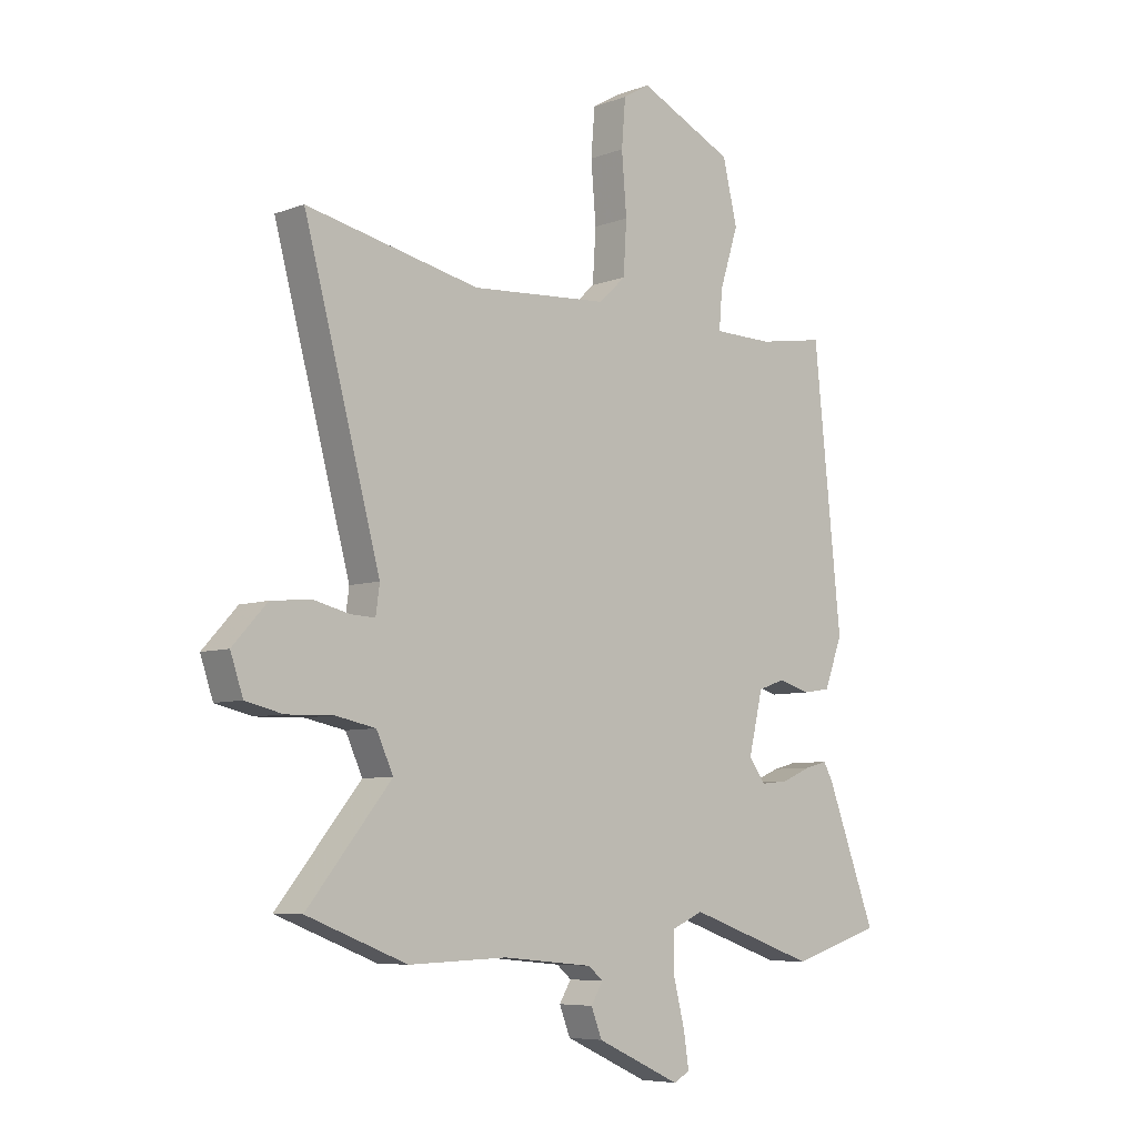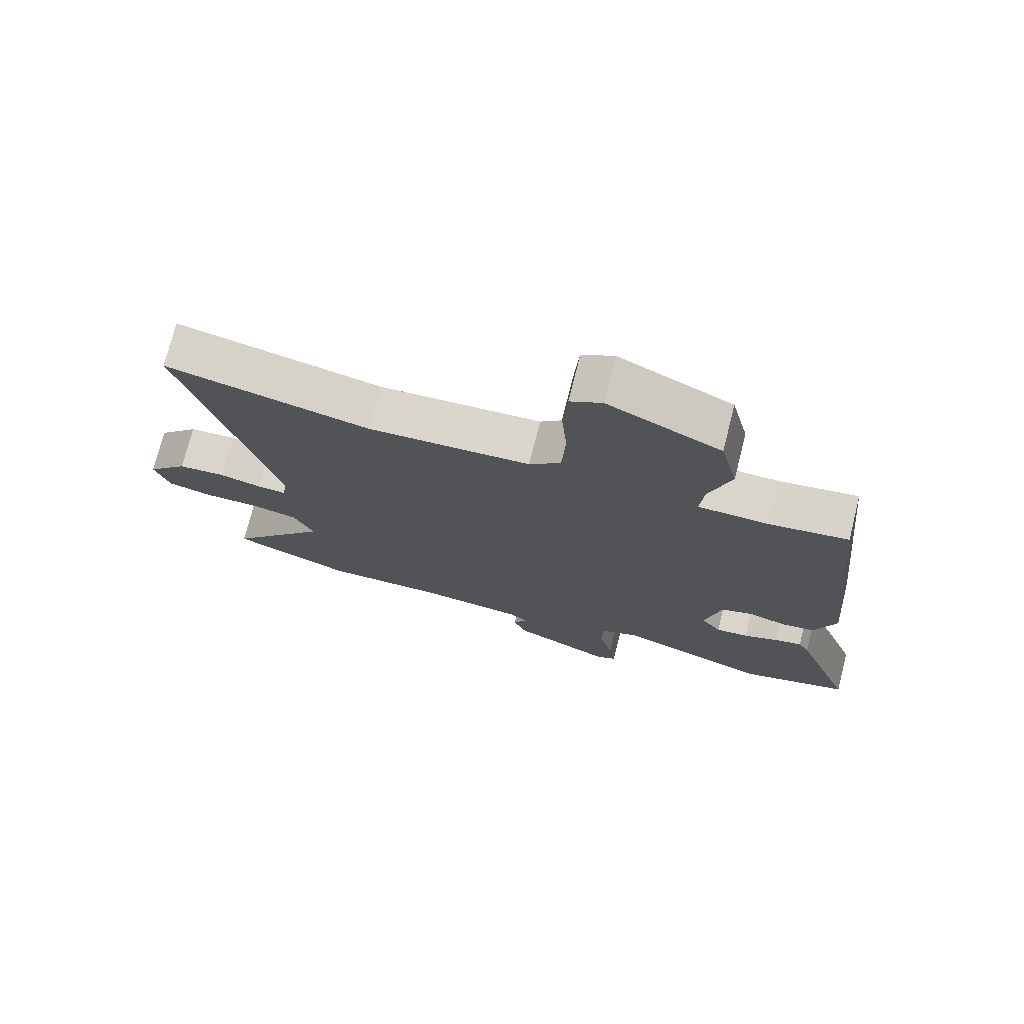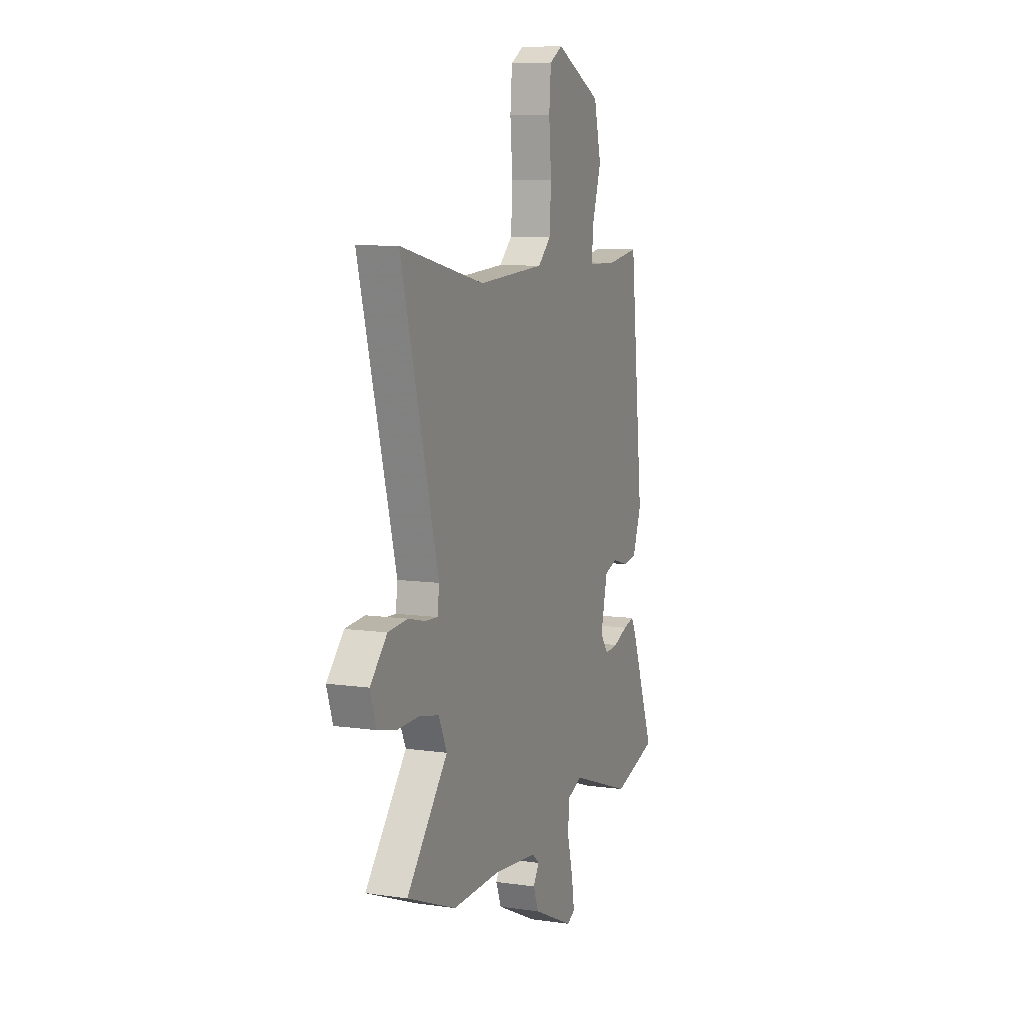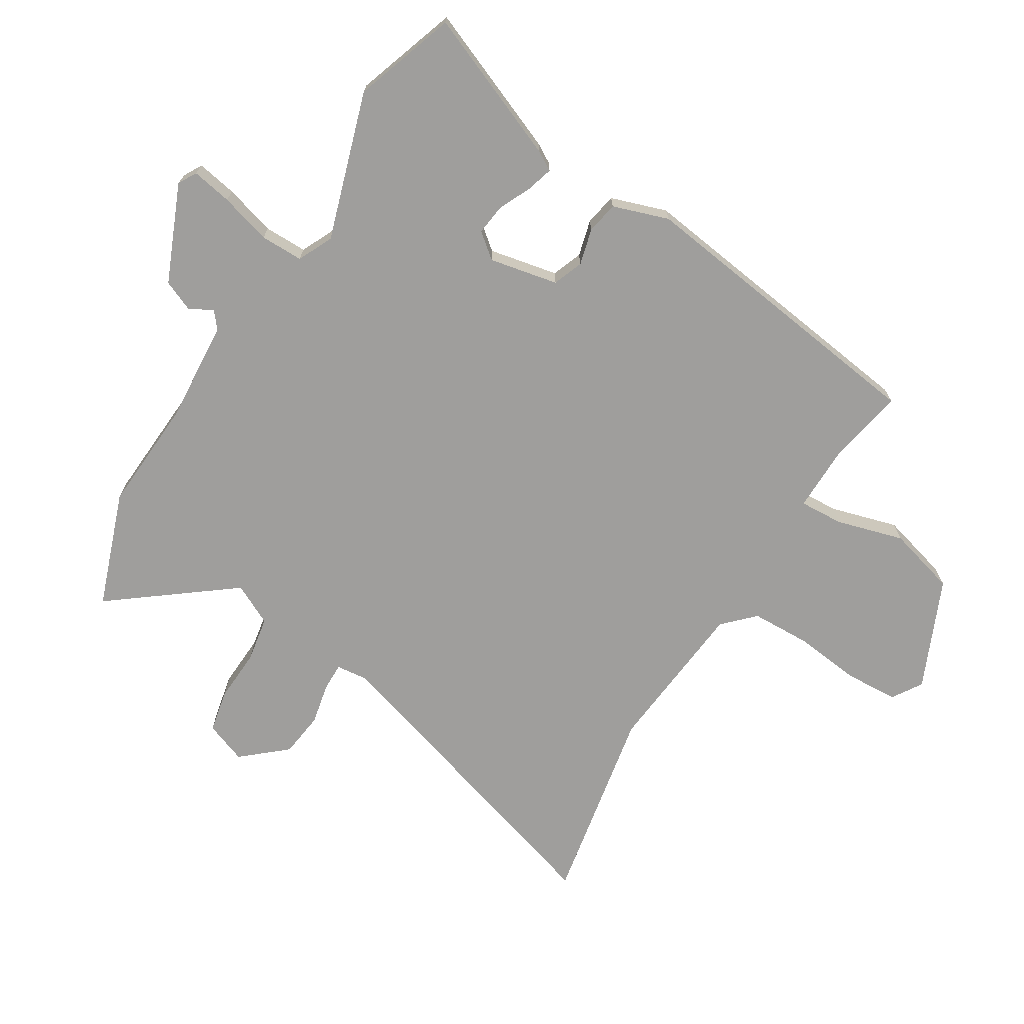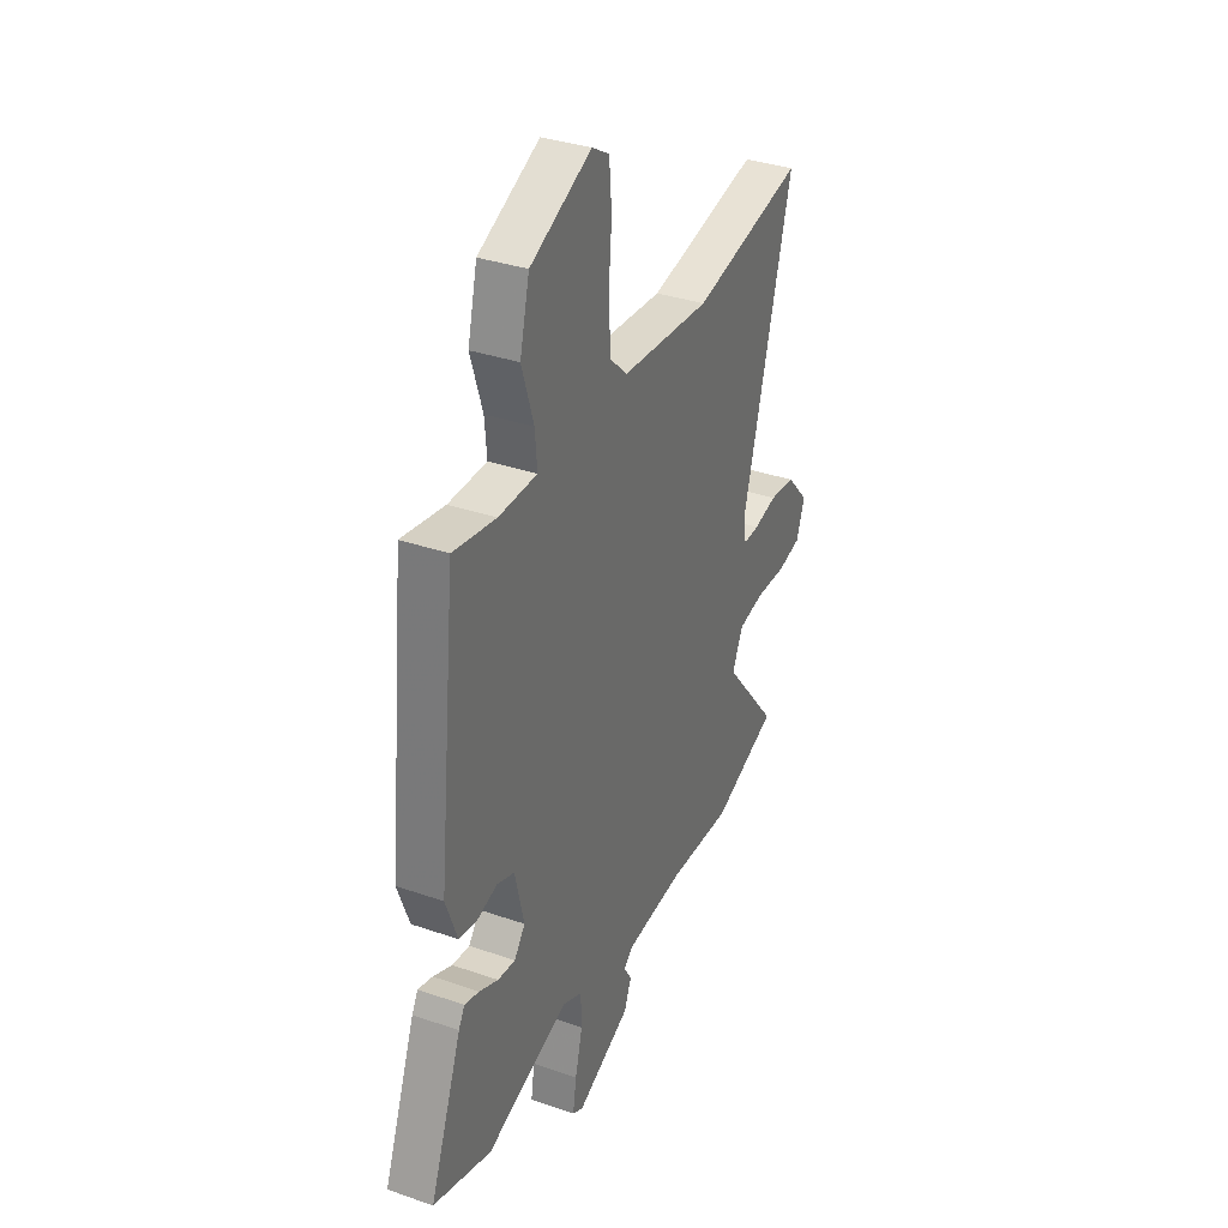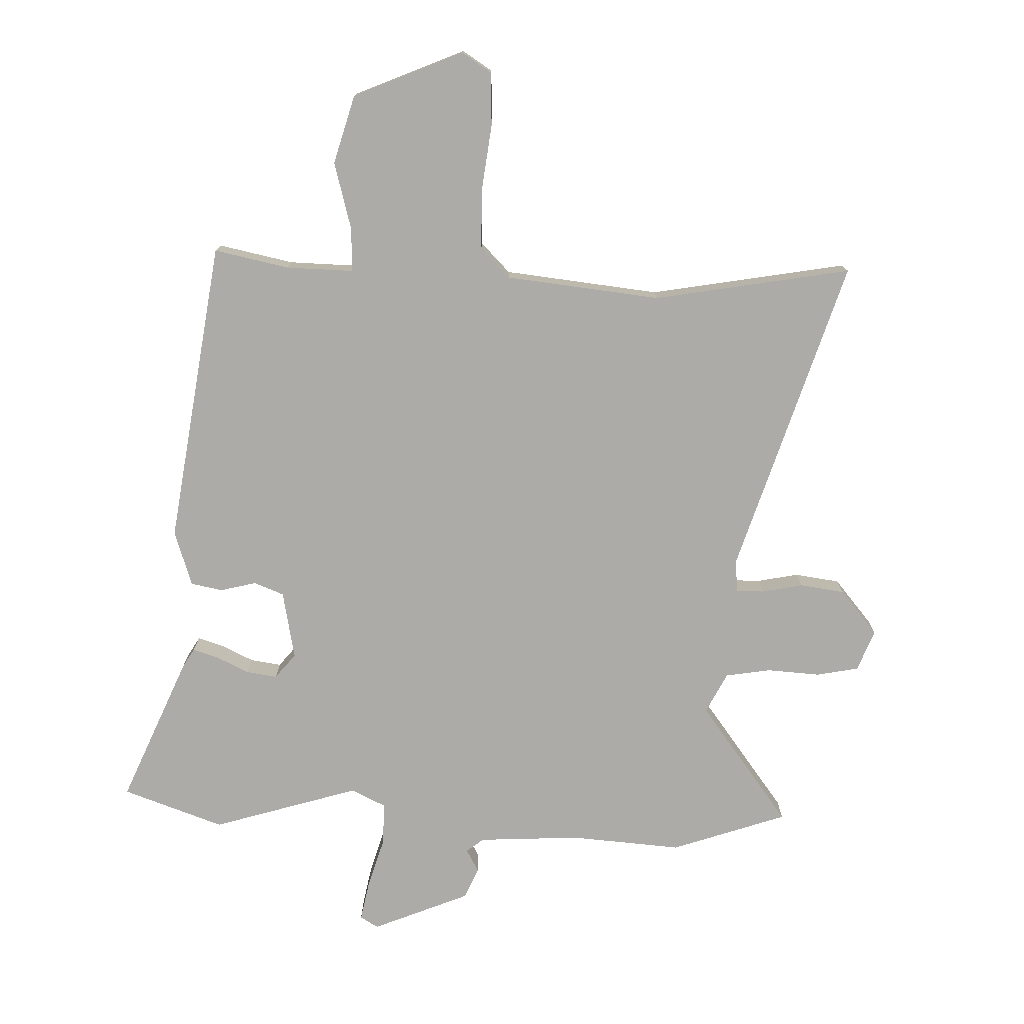
<metadata>
{"format":"obj","ext":"obj","renderer":"f3d","projection":"perspective","resolution":1024,"background":"white","views":[{"elev":-6.7,"azim":137.3,"up":"+Z"},{"elev":74.1,"azim":-165.8,"up":"+Z"},{"elev":8.6,"azim":111.5,"up":"+Z"},{"elev":-70.9,"azim":-123.2,"up":"+Y"},{"elev":34.3,"azim":-64.9,"up":"+Z"},{"elev":-76.4,"azim":-4.1,"up":"+Y"}]}
</metadata>
<code>
v 0.322 0.07 0.461
v 0.639 0.07 0.53
v 0.499 0.07 0.012
v 0.506 0.07 -0.04
v 0.551 0.07 -0.038
v 0.617 0.07 -0.022
v 0.69 0.07 -0.029
v 0.753 0.07 -0.098
v 0.73 0.07 -0.166
v 0.662 0.07 -0.182
v 0.576 0.07 -0.18
v 0.503 0.07 -0.195
v 0.472 0.07 -0.262
v 0.626 0.07 -0.451
v 0.442 0.07 -0.523
v 0.261 0.07 -0.517
v 0.096 0.07 -0.533
v 0.069 0.07 -0.556
v 0.091 0.07 -0.592
v 0.071 0.07 -0.643
v -0.083 0.07 -0.714
v -0.113 0.07 -0.698
v -0.103 0.07 -0.633
v -0.082 0.07 -0.55
v -0.084 0.07 -0.481
v -0.141 0.07 -0.456
v -0.376 0.07 -0.538
v -0.542 0.07 -0.487
v -0.451 0.07 -0.246
v -0.434 0.07 -0.215
v -0.392 0.07 -0.226
v -0.338 0.07 -0.249
v -0.288 0.07 -0.254
v -0.257 0.07 -0.213
v -0.283 0.07 -0.103
v -0.332 0.07 -0.086
v -0.39 0.07 -0.103
v -0.442 0.07 -0.095
v -0.475 0.07 -0.006
v -0.424 0.07 0.488
v -0.302 0.07 0.468
v -0.193 0.07 0.47
v -0.199 0.07 0.541
v -0.233 0.07 0.648
v -0.206 0.07 0.76
v -0.032 0.07 0.843
v 0.017 0.07 0.814
v 0.024 0.07 0.728
v 0.015 0.07 0.619
v 0.021 0.07 0.524
v 0.07 0.07 0.478
v 0.322 0 0.461
v 0.639 0 0.53
v 0.499 0 0.012
v 0.506 0 -0.04
v 0.551 0 -0.038
v 0.617 0 -0.022
v 0.69 0 -0.029
v 0.753 0 -0.098
v 0.73 0 -0.166
v 0.662 0 -0.182
v 0.576 0 -0.18
v 0.503 0 -0.195
v 0.472 0 -0.262
v 0.626 0 -0.451
v 0.442 0 -0.523
v 0.261 0 -0.517
v 0.096 0 -0.533
v 0.069 0 -0.556
v 0.091 0 -0.592
v 0.071 0 -0.643
v -0.083 0 -0.714
v -0.113 0 -0.698
v -0.103 0 -0.633
v -0.082 0 -0.55
v -0.084 0 -0.481
v -0.141 0 -0.456
v -0.376 0 -0.538
v -0.542 0 -0.487
v -0.451 0 -0.246
v -0.434 0 -0.215
v -0.392 0 -0.226
v -0.338 0 -0.249
v -0.288 0 -0.254
v -0.257 0 -0.213
v -0.283 0 -0.103
v -0.332 0 -0.086
v -0.39 0 -0.103
v -0.442 0 -0.095
v -0.475 0 -0.006
v -0.424 0 0.488
v -0.302 0 0.468
v -0.193 0 0.47
v -0.199 0 0.541
v -0.233 0 0.648
v -0.206 0 0.76
v -0.032 0 0.843
v 0.017 0 0.814
v 0.024 0 0.728
v 0.015 0 0.619
v 0.021 0 0.524
v 0.07 0 0.478
f 46 47 48 49
f 46 49 50
f 43 44 45 46
f 42 43 46 50
f 38 39 40 41
f 36 37 38 41
f 35 36 41 42
f 34 35 42 50
f 29 30 31 32
f 29 32 33
f 26 27 28 29
f 25 26 29 33
f 21 22 23 24
f 19 20 21 24
f 18 19 24 25
f 17 18 25 33
f 13 14 15 16
f 12 13 16 17
f 8 9 10 11
f 8 11 12
f 5 6 7 8
f 4 5 8 12
f 3 4 12 17
f 1 2 3 17
f 34 50 51
f 34 51 1 17
f 17 33 34
f 100 99 98 97
f 101 100 97
f 97 96 95 94
f 101 97 94 93
f 92 91 90 89
f 92 89 88 87
f 93 92 87 86
f 101 93 86 85
f 83 82 81 80
f 84 83 80
f 80 79 78 77
f 84 80 77 76
f 75 74 73 72
f 75 72 71 70
f 76 75 70 69
f 84 76 69 68
f 67 66 65 64
f 68 67 64 63
f 62 61 60 59
f 63 62 59
f 59 58 57 56
f 63 59 56 55
f 68 63 55 54
f 68 54 53 52
f 102 101 85
f 68 52 102 85
f 85 84 68
f 1 52 53 2
f 2 53 54 3
f 3 54 55 4
f 4 55 56 5
f 5 56 57 6
f 6 57 58 7
f 7 58 59 8
f 8 59 60 9
f 9 60 61 10
f 10 61 62 11
f 11 62 63 12
f 12 63 64 13
f 13 64 65 14
f 14 65 66 15
f 15 66 67 16
f 16 67 68 17
f 17 68 69 18
f 18 69 70 19
f 19 70 71 20
f 20 71 72 21
f 21 72 73 22
f 22 73 74 23
f 23 74 75 24
f 24 75 76 25
f 25 76 77 26
f 26 77 78 27
f 27 78 79 28
f 28 79 80 29
f 29 80 81 30
f 30 81 82 31
f 31 82 83 32
f 32 83 84 33
f 33 84 85 34
f 34 85 86 35
f 35 86 87 36
f 36 87 88 37
f 37 88 89 38
f 38 89 90 39
f 39 90 91 40
f 40 91 92 41
f 41 92 93 42
f 42 93 94 43
f 43 94 95 44
f 44 95 96 45
f 45 96 97 46
f 46 97 98 47
f 47 98 99 48
f 48 99 100 49
f 49 100 101 50
f 50 101 102 51
f 51 102 52 1

</code>
